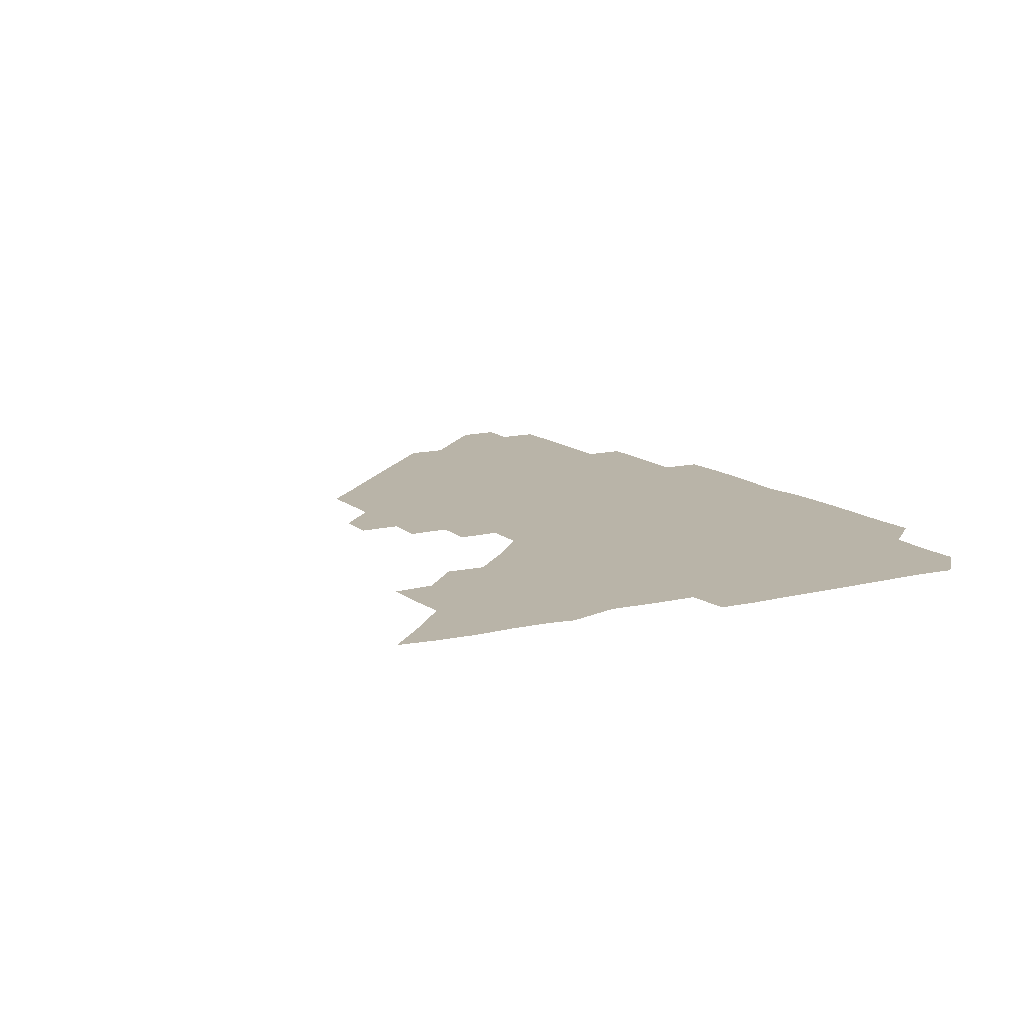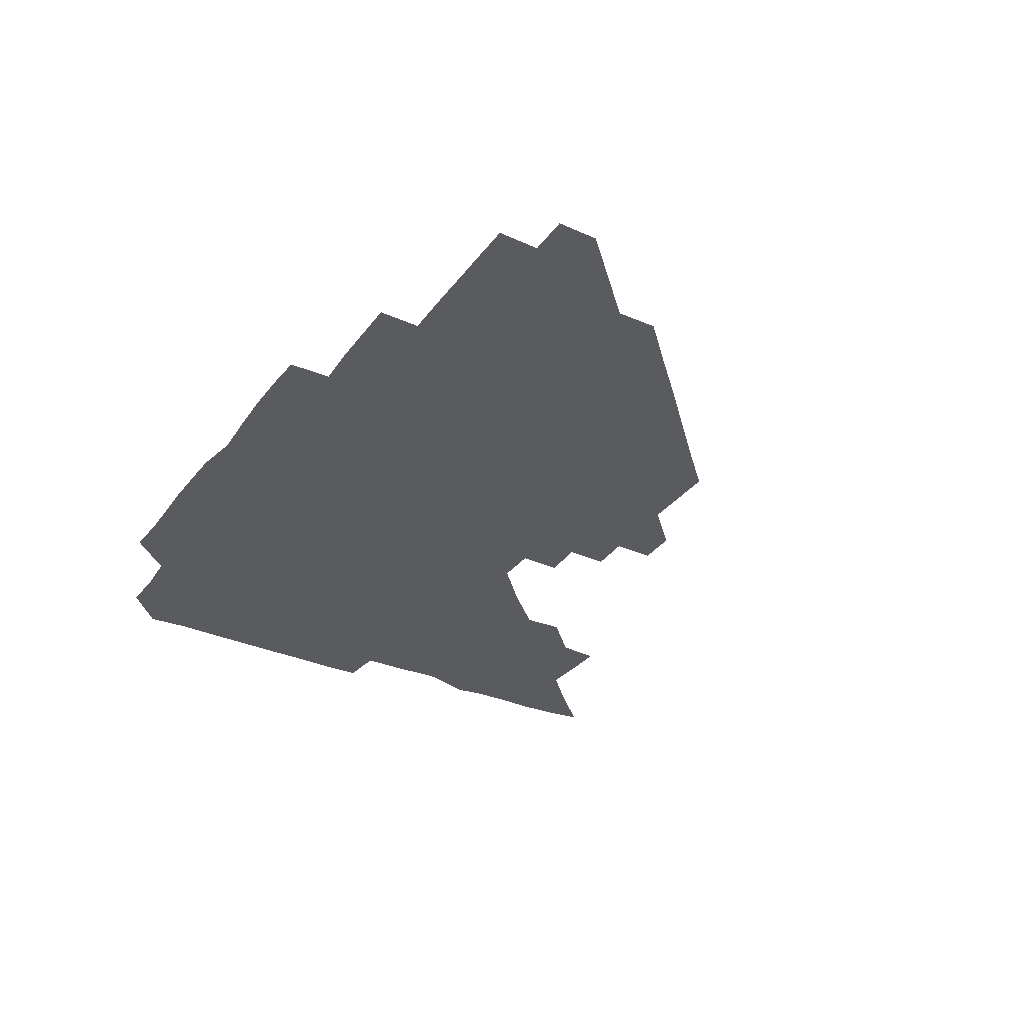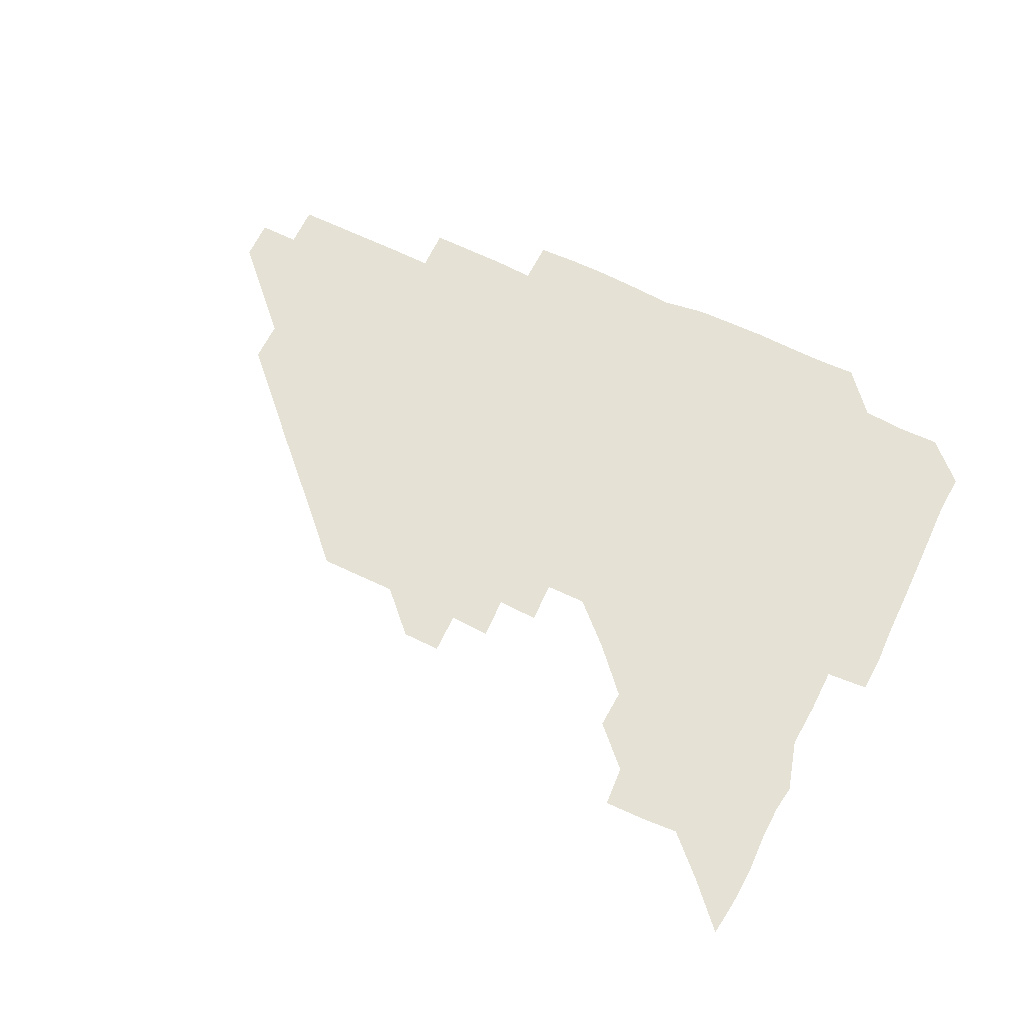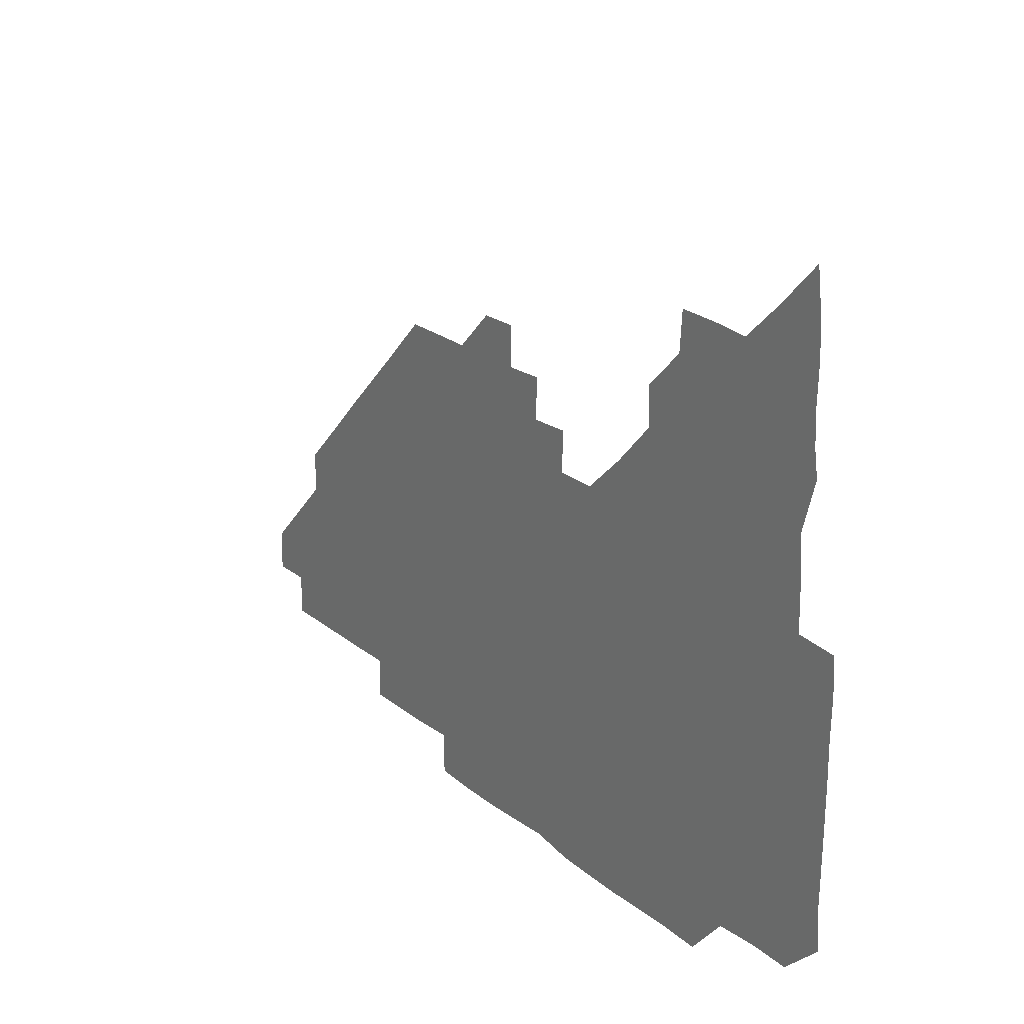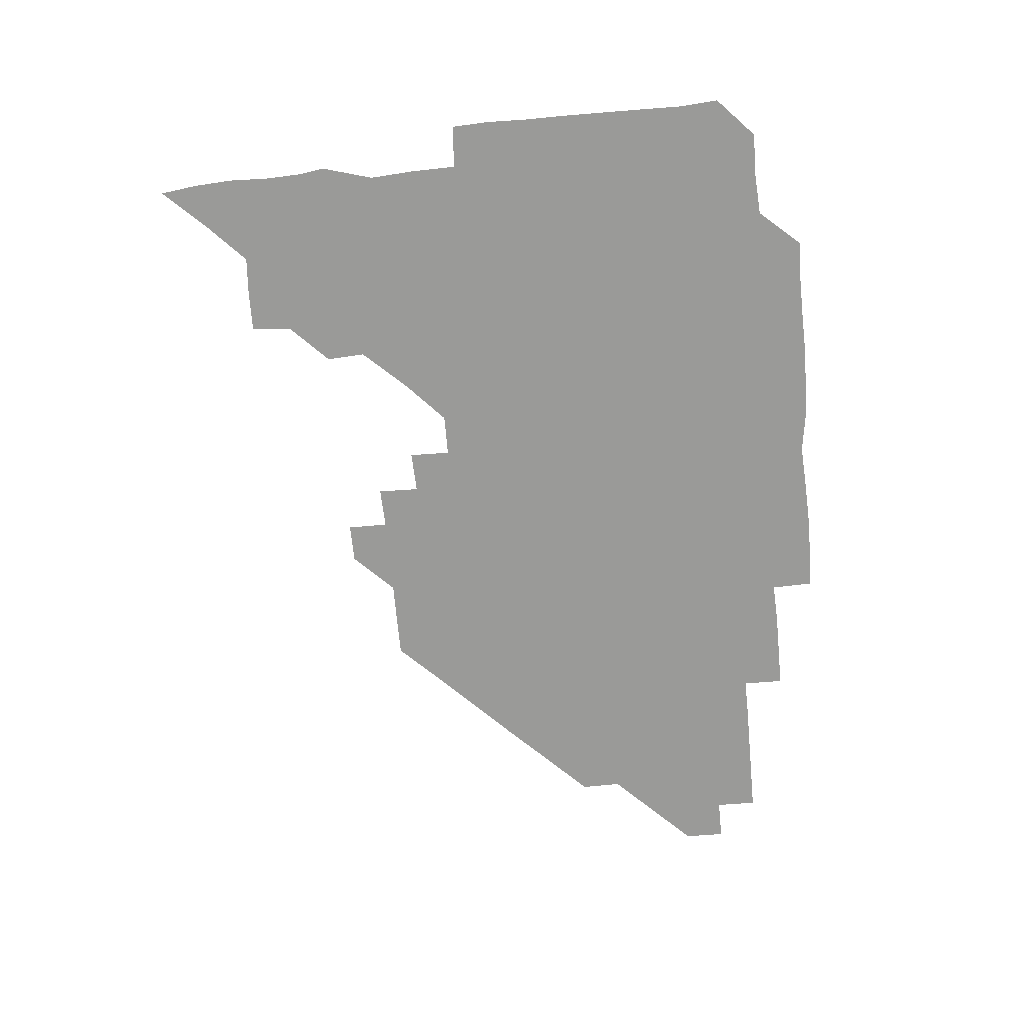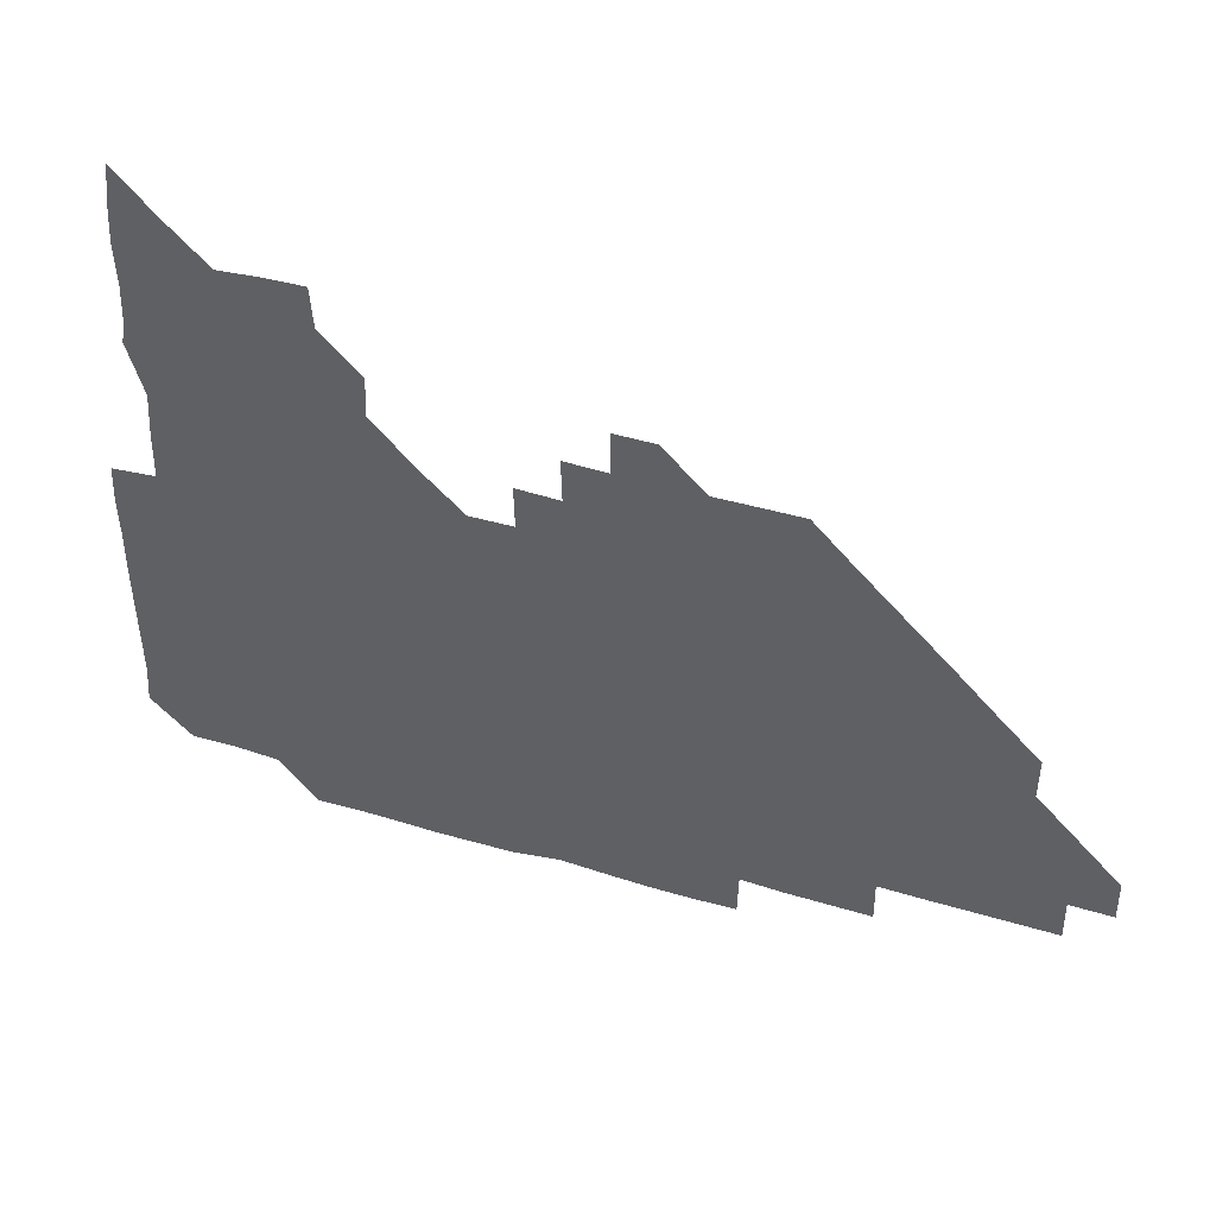
<metadata>
{"format":"obj","ext":"obj","renderer":"f3d","projection":"perspective","resolution":1024,"background":"white","views":[{"elev":13.1,"azim":-119.4,"up":"+Z"},{"elev":-33.0,"azim":58.9,"up":"+Z"},{"elev":64.7,"azim":-154.1,"up":"+Z"},{"elev":22.6,"azim":-126.2,"up":"+Y"},{"elev":-69.2,"azim":-84.7,"up":"+Z"},{"elev":44.7,"azim":19.1,"up":"+Y"}]}
</metadata>
<code>
v 269.7 194.7 0
v 270.7 209.7 0
v 270.4 224.9 0
v 270.2 240.2 0
v 270.1 255.5 0
v 270.2 271 0
v 269.7 286 0
v 270.3 299.7 0
v 284.5 180.8 0
v 286.4 196.3 0
v 286.5 211.2 0
v 286.7 226.2 0
v 286.5 241.1 0
v 286.1 256 0
v 286.7 271 0
v 286.6 286 0
v 286.1 300.9 0
v 286.4 317.5 0
v 287.5 334.2 0
v 282 353.2 0
v 283.4 362.8 0
v 283.9 375.5 0
v 283.4 390.8 0
v 284.2 405.1 0
v 286 418.8 0
v 299.9 181.1 0
v 301.4 196.4 0
v 301.9 211.6 0
v 301.8 226.4 0
v 301.3 241.1 0
v 301.2 256.1 0
v 302 271.2 0
v 301.8 286 0
v 301.2 300.8 0
v 301 315.6 0
v 301.8 330.5 0
v 303.6 346.8 0
v 302.6 362.1 0
v 299.8 376.8 0
v 300.8 389.9 0
v 301.3 402.8 0
v 316.1 180 0
v 316.5 196.4 0
v 316.4 211.3 0
v 316.2 226.2 0
v 316.2 241.1 0
v 316 256 0
v 316.6 271.2 0
v 316.5 286 0
v 316.2 300.9 0
v 316.6 315.7 0
v 316.7 330.4 0
v 316.5 345.8 0
v 317.4 360.4 0
v 317.4 375.4 0
v 315.9 389 0
v 330 164.3 0
v 331.6 181.9 0
v 331.4 196.4 0
v 331.2 211.2 0
v 330.7 225.8 0
v 330.9 241 0
v 330.7 255.8 0
v 331.7 271.3 0
v 331.6 286.1 0
v 331.4 300.9 0
v 331.4 315.8 0
v 331.4 330.6 0
v 331 345.9 0
v 331.9 360.3 0
v 332 375 0
v 330.1 390 0
v 344.7 164.8 0
v 346.4 181.3 0
v 346.5 196.5 0
v 346 211 0
v 346 226 0
v 345.6 240.8 0
v 346 256 0
v 346.6 271.2 0
v 346.8 286 0
v 346.6 300.8 0
v 346 316.1 0
v 345.9 331 0
v 346 345.9 0
v 346.2 360.6 0
v 346.3 375.3 0
v 345.2 390.3 0
v 359.4 164.5 0
v 361.7 181.4 0
v 361.4 196.4 0
v 361.3 211.2 0
v 360.9 226 0
v 361.2 241.1 0
v 361.1 256 0
v 361.5 271.1 0
v 361.5 286 0
v 361.7 300.7 0
v 361.5 315.5 0
v 360.8 330.7 0
v 360 346.5 0
v 360.8 360.9 0
v 373.8 164 0
v 376.5 181.9 0
v 376.5 196.5 0
v 376.5 211.4 0
v 376 226 0
v 376.7 241.4 0
v 376.6 256.3 0
v 376.5 271.2 0
v 376.4 286 0
v 376.5 300.7 0
v 376.1 315.6 0
v 375.3 330.1 0
v 388.1 164.2 0
v 391.1 181.9 0
v 391.9 197 0
v 391.5 211.4 0
v 391.5 226.4 0
v 391.5 241.3 0
v 391.2 256.1 0
v 391.2 271 0
v 391.2 286 0
v 391.1 300.9 0
v 390.7 315.8 0
v 402 164.5 0
v 406.1 182.4 0
v 406.7 196.9 0
v 406.4 211.4 0
v 406.4 226.3 0
v 406.1 241 0
v 406.1 256.1 0
v 406 271 0
v 406.5 285.8 0
v 406.1 301 0
v 406.1 315.9 0
v 405.7 331.4 0
v 418.4 167 0
v 421.4 182.2 0
v 421.3 196.5 0
v 421.2 211.2 0
v 421.4 226.3 0
v 421 241 0
v 421.2 256.1 0
v 421.2 271 0
v 421 286.1 0
v 421.1 301 0
v 420.9 316.1 0
v 421.2 330.9 0
v 420.8 346.5 0
v 434.7 166 0
v 436.3 181.8 0
v 436.2 196.3 0
v 436.1 211.1 0
v 436.1 226.1 0
v 436.1 241.1 0
v 436.2 256.1 0
v 436.1 271 0
v 436.1 286 0
v 436.3 300.8 0
v 436.1 315.8 0
v 436 331.1 0
v 436 346 0
v 435.9 361.3 0
v 450.3 165.3 0
v 451.2 181.6 0
v 451.1 196.2 0
v 451.3 211.3 0
v 451.1 226.1 0
v 451 241 0
v 451 256 0
v 451.1 271 0
v 450.9 286 0
v 451.1 300.9 0
v 451.1 315.9 0
v 451.1 330.9 0
v 451 345.8 0
v 450.6 361.1 0
v 465.4 165.3 0
v 466 181.3 0
v 466.1 196.3 0
v 466.1 211.2 0
v 466.1 226.1 0
v 466.1 241 0
v 466 256 0
v 466.2 271 0
v 466.2 285.9 0
v 466.1 301 0
v 466.1 315.9 0
v 466.1 330.8 0
v 465.7 346 0
v 480.3 165.9 0
v 480.7 181.5 0
v 481.1 196.3 0
v 481 211 0
v 481.1 226.1 0
v 481.1 241 0
v 481 256 0
v 481 271 0
v 481.1 285.9 0
v 481 301.2 0
v 481.1 316 0
v 481 330.9 0
v 480.8 346.2 0
v 495.9 180.8 0
v 496.1 196.4 0
v 496 211 0
v 496.1 226.1 0
v 496.2 241.1 0
v 496.1 256 0
v 496.1 271 0
v 496.1 285.9 0
v 496 301.2 0
v 496 316 0
v 496 330.9 0
v 495.7 346.2 0
v 511.1 180.6 0
v 510.9 196.2 0
v 511 211.2 0
v 511.1 226.2 0
v 511.1 241.1 0
v 511.1 256 0
v 511.2 271 0
v 511.1 285.9 0
v 511 301.1 0
v 511 316 0
v 510.7 330.9 0
v 525.9 180.6 0
v 525.7 195.9 0
v 526 211 0
v 526 226.1 0
v 526 241.1 0
v 526 256 0
v 526 271 0
v 526 286 0
v 526 300.9 0
v 525.8 316 0
v 541.1 195.7 0
v 541 211.1 0
v 540.9 226.2 0
v 541 241.1 0
v 541.1 256 0
v 540.9 271 0
v 540.9 285.9 0
v 540.8 301.2 0
v 556.2 195.7 0
v 555.9 211.3 0
v 555.9 226.2 0
v 556.1 241 0
v 556 256.1 0
v 555.9 271 0
v 555.8 286.1 0
v 571.3 195.6 0
v 571 211 0
v 570.9 226.1 0
v 571 241 0
v 570.8 256.1 0
v 570.9 271 0
v 586 195.6 0
v 585.8 210.9 0
v 586 225.9 0
v 585.5 241.2 0
v 600.9 210.8 0
v 600.7 225.9 0
f 9 10 1
f 1 10 2
f 10 11 2
f 2 11 3
f 11 12 3
f 3 12 4
f 12 13 4
f 4 13 5
f 13 14 5
f 5 14 6
f 14 15 6
f 6 15 7
f 15 16 7
f 7 16 8
f 16 17 8
f 9 26 10
f 26 27 10
f 10 27 11
f 27 28 11
f 11 28 12
f 28 29 12
f 12 29 13
f 29 30 13
f 13 30 14
f 30 31 14
f 14 31 15
f 31 32 15
f 15 32 16
f 32 33 16
f 16 33 17
f 33 34 17
f 17 34 18
f 34 35 18
f 18 35 19
f 35 36 19
f 19 36 20
f 36 37 20
f 20 37 21
f 37 38 21
f 21 38 22
f 38 39 22
f 22 39 23
f 39 40 23
f 23 40 24
f 40 41 24
f 24 41 25
f 26 42 27
f 42 43 27
f 27 43 28
f 43 44 28
f 28 44 29
f 44 45 29
f 29 45 30
f 45 46 30
f 30 46 31
f 46 47 31
f 31 47 32
f 47 48 32
f 32 48 33
f 48 49 33
f 33 49 34
f 49 50 34
f 34 50 35
f 50 51 35
f 35 51 36
f 51 52 36
f 36 52 37
f 52 53 37
f 37 53 38
f 53 54 38
f 38 54 39
f 54 55 39
f 39 55 40
f 55 56 40
f 40 56 41
f 57 58 42
f 42 58 43
f 58 59 43
f 43 59 44
f 59 60 44
f 44 60 45
f 60 61 45
f 45 61 46
f 61 62 46
f 46 62 47
f 62 63 47
f 47 63 48
f 63 64 48
f 48 64 49
f 64 65 49
f 49 65 50
f 65 66 50
f 50 66 51
f 66 67 51
f 51 67 52
f 67 68 52
f 52 68 53
f 68 69 53
f 53 69 54
f 69 70 54
f 54 70 55
f 70 71 55
f 55 71 56
f 71 72 56
f 57 73 58
f 73 74 58
f 58 74 59
f 74 75 59
f 59 75 60
f 75 76 60
f 60 76 61
f 76 77 61
f 61 77 62
f 77 78 62
f 62 78 63
f 78 79 63
f 63 79 64
f 79 80 64
f 64 80 65
f 80 81 65
f 65 81 66
f 81 82 66
f 66 82 67
f 82 83 67
f 67 83 68
f 83 84 68
f 68 84 69
f 84 85 69
f 69 85 70
f 85 86 70
f 70 86 71
f 86 87 71
f 71 87 72
f 87 88 72
f 73 89 74
f 89 90 74
f 74 90 75
f 90 91 75
f 75 91 76
f 91 92 76
f 76 92 77
f 92 93 77
f 77 93 78
f 93 94 78
f 78 94 79
f 94 95 79
f 79 95 80
f 95 96 80
f 80 96 81
f 96 97 81
f 81 97 82
f 97 98 82
f 82 98 83
f 98 99 83
f 83 99 84
f 99 100 84
f 84 100 85
f 100 101 85
f 85 101 86
f 101 102 86
f 86 102 87
f 89 103 90
f 103 104 90
f 90 104 91
f 104 105 91
f 91 105 92
f 105 106 92
f 92 106 93
f 106 107 93
f 93 107 94
f 107 108 94
f 94 108 95
f 108 109 95
f 95 109 96
f 109 110 96
f 96 110 97
f 110 111 97
f 97 111 98
f 111 112 98
f 98 112 99
f 112 113 99
f 99 113 100
f 113 114 100
f 100 114 101
f 103 115 104
f 115 116 104
f 104 116 105
f 116 117 105
f 105 117 106
f 117 118 106
f 106 118 107
f 118 119 107
f 107 119 108
f 119 120 108
f 108 120 109
f 120 121 109
f 109 121 110
f 121 122 110
f 110 122 111
f 122 123 111
f 111 123 112
f 123 124 112
f 112 124 113
f 124 125 113
f 113 125 114
f 115 126 116
f 126 127 116
f 116 127 117
f 127 128 117
f 117 128 118
f 128 129 118
f 118 129 119
f 129 130 119
f 119 130 120
f 130 131 120
f 120 131 121
f 131 132 121
f 121 132 122
f 132 133 122
f 122 133 123
f 133 134 123
f 123 134 124
f 134 135 124
f 124 135 125
f 135 136 125
f 126 138 127
f 138 139 127
f 127 139 128
f 139 140 128
f 128 140 129
f 140 141 129
f 129 141 130
f 141 142 130
f 130 142 131
f 142 143 131
f 131 143 132
f 143 144 132
f 132 144 133
f 144 145 133
f 133 145 134
f 145 146 134
f 134 146 135
f 146 147 135
f 135 147 136
f 147 148 136
f 136 148 137
f 148 149 137
f 138 151 139
f 151 152 139
f 139 152 140
f 152 153 140
f 140 153 141
f 153 154 141
f 141 154 142
f 154 155 142
f 142 155 143
f 155 156 143
f 143 156 144
f 156 157 144
f 144 157 145
f 157 158 145
f 145 158 146
f 158 159 146
f 146 159 147
f 159 160 147
f 147 160 148
f 160 161 148
f 148 161 149
f 161 162 149
f 149 162 150
f 162 163 150
f 151 165 152
f 165 166 152
f 152 166 153
f 166 167 153
f 153 167 154
f 167 168 154
f 154 168 155
f 168 169 155
f 155 169 156
f 169 170 156
f 156 170 157
f 170 171 157
f 157 171 158
f 171 172 158
f 158 172 159
f 172 173 159
f 159 173 160
f 173 174 160
f 160 174 161
f 174 175 161
f 161 175 162
f 175 176 162
f 162 176 163
f 176 177 163
f 163 177 164
f 177 178 164
f 165 179 166
f 179 180 166
f 166 180 167
f 180 181 167
f 167 181 168
f 181 182 168
f 168 182 169
f 182 183 169
f 169 183 170
f 183 184 170
f 170 184 171
f 184 185 171
f 171 185 172
f 185 186 172
f 172 186 173
f 186 187 173
f 173 187 174
f 187 188 174
f 174 188 175
f 188 189 175
f 175 189 176
f 189 190 176
f 176 190 177
f 190 191 177
f 177 191 178
f 179 192 180
f 192 193 180
f 180 193 181
f 193 194 181
f 181 194 182
f 194 195 182
f 182 195 183
f 195 196 183
f 183 196 184
f 196 197 184
f 184 197 185
f 197 198 185
f 185 198 186
f 198 199 186
f 186 199 187
f 199 200 187
f 187 200 188
f 200 201 188
f 188 201 189
f 201 202 189
f 189 202 190
f 202 203 190
f 190 203 191
f 203 204 191
f 193 205 194
f 205 206 194
f 194 206 195
f 206 207 195
f 195 207 196
f 207 208 196
f 196 208 197
f 208 209 197
f 197 209 198
f 209 210 198
f 198 210 199
f 210 211 199
f 199 211 200
f 211 212 200
f 200 212 201
f 212 213 201
f 201 213 202
f 213 214 202
f 202 214 203
f 214 215 203
f 203 215 204
f 215 216 204
f 205 217 206
f 217 218 206
f 206 218 207
f 218 219 207
f 207 219 208
f 219 220 208
f 208 220 209
f 220 221 209
f 209 221 210
f 221 222 210
f 210 222 211
f 222 223 211
f 211 223 212
f 223 224 212
f 212 224 213
f 224 225 213
f 213 225 214
f 225 226 214
f 214 226 215
f 226 227 215
f 215 227 216
f 217 228 218
f 228 229 218
f 218 229 219
f 229 230 219
f 219 230 220
f 230 231 220
f 220 231 221
f 231 232 221
f 221 232 222
f 232 233 222
f 222 233 223
f 233 234 223
f 223 234 224
f 234 235 224
f 224 235 225
f 235 236 225
f 225 236 226
f 236 237 226
f 226 237 227
f 229 238 230
f 238 239 230
f 230 239 231
f 239 240 231
f 231 240 232
f 240 241 232
f 232 241 233
f 241 242 233
f 233 242 234
f 242 243 234
f 234 243 235
f 243 244 235
f 235 244 236
f 244 245 236
f 236 245 237
f 238 246 239
f 246 247 239
f 239 247 240
f 247 248 240
f 240 248 241
f 248 249 241
f 241 249 242
f 249 250 242
f 242 250 243
f 250 251 243
f 243 251 244
f 251 252 244
f 244 252 245
f 246 253 247
f 253 254 247
f 247 254 248
f 254 255 248
f 248 255 249
f 255 256 249
f 249 256 250
f 256 257 250
f 250 257 251
f 257 258 251
f 251 258 252
f 253 259 254
f 259 260 254
f 254 260 255
f 260 261 255
f 255 261 256
f 261 262 256
f 256 262 257
f 260 263 261
f 263 264 261
f 261 264 262

</code>
